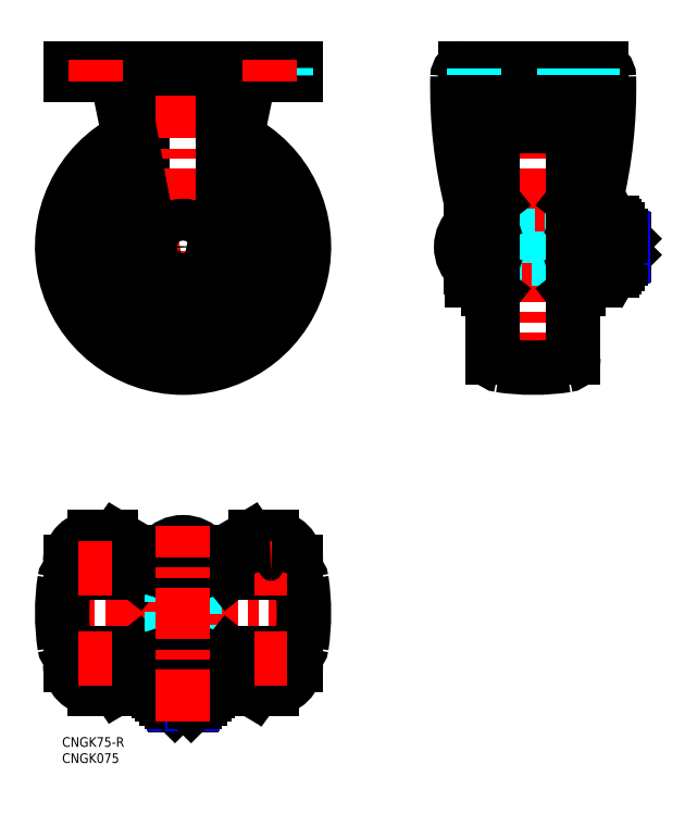
<metadata>
{"format":"dxf","ext":"dxf","renderer":"ezdxf+matplotlib","layout":"modelspace","background":"white","min_lineweight":24,"dpi":150}
</metadata>
<code>
0
SECTION
2
ENTITIES
0
INSERT
8
MSM_CONTINUOUS
2
*U9
10
0
20
0
30
0
0
INSERT
8
MSM_CONTINUOUS
2
*U10
10
0
20
0
30
0
0
LINE
8
MSM_CENTER
10
119.7
20
152.1
30
0
11
179.1
21
152.1
31
0
0
ARC
8
MSM_CONTINUOUS
10
20.31
20
201.5
30
0
40
149.3
50
346.2
51
1.285
0
ARC
8
MSM_CONTINUOUS
10
18.22
20
201.6
30
0
40
149.1
50
346.4
51
0.8503
0
ARC
8
MSM_CONTINUOUS
10
166.8
20
204.9
30
0
40
2.773
50
0.4482
51
84.33
0
LINE
8
MSM_CONTINUOUS
10
162.6
20
141.6
30
0
11
162.6
21
205.3
31
0
0
LINE
8
MSM_CONTINUOUS
10
129.5
20
141.6
30
0
11
129.5
21
205.3
31
0
0
LINE
8
MSM_CENTER
10
146.1
20
109.6
30
0
11
146.1
21
212.6
31
0
0
ARC
8
MSM_CONTINUOUS
10
273.9
20
201.6
30
0
40
149.1
50
179.1
51
193.6
0
ARC
8
MSM_CONTINUOUS
10
271.9
20
201.5
30
0
40
149.3
50
178.7
51
193.8
0
LINE
8
MSM_CONTINUOUS
10
25
20
166
30
0
11
25
21
204.3
31
0
0
LINE
8
MSM_CENTER
10
37.5
20
109.6
30
0
11
37.5
21
211.1
31
0
0
LINE
8
MSM_CONTINUOUS
10
57.7
20
203.3
30
0
11
45.31
21
143.2
31
0
0
LINE
8
MSM_CONTINUOUS
10
57.16
20
205.3
30
0
11
50
21
166
31
0
0
LINE
8
MSM_CONTINUOUS
10
50
20
166
30
0
11
50
21
204.3
31
0
0
LINE
8
MSM_CONTINUOUS
10
17.3
20
203.3
30
0
11
29.69
21
143.2
31
0
0
LINE
8
MSM_CONTINUOUS
10
17.84
20
205.3
30
0
11
25
21
166
31
0
0
LINE
8
MSM_CENTER
10
-5
20
152.1
30
0
11
80
21
152.1
31
0
0
ARC
8
MSM_CONTINUOUS
10
177.6
20
162.8
30
0
40
15
50
164.9
51
180
0
ARC
8
0
10
174.9
20
163.3
30
0
40
10
50
164.7
51
180
0
ARC
8
MSM_CONTINUOUS
10
114.5
20
162.8
30
0
40
15
50
0.0005282
51
15.14
0
ARC
8
MSM_CONTINUOUS
10
117.2
20
163.3
30
0
40
10
50
0.0004171
51
15.35
0
LINE
8
MSM_DASHED
10
161.6
20
148.6
30
0
11
130.6
21
148.6
31
0
0
LINE
8
MSM_DASHED
10
130.6
20
155.6
30
0
11
161.6
21
155.6
31
0
0
LINE
8
MSM_CONTINUOUS
10
127.2
20
163.3
30
0
11
127.2
21
141.6
31
0
0
LINE
8
MSM_CONTINUOUS
10
164.9
20
163.3
30
0
11
164.9
21
141.6
31
0
0
LINE
8
MSM_CONTINUOUS
10
2.5
20
207.6
30
0
11
72.5
21
207.6
31
0
0
ARC
8
MSM_CONTINUOUS
10
15.09
20
204.9
30
0
40
2.785
50
9.138
51
83.92
0
ARC
8
MSM_CONTINUOUS
10
59.91
20
204.9
30
0
40
2.785
50
96.08
51
170.9
0
LINE
8
MSM_CONTINUOUS
10
125.1
20
207.6
30
0
11
167.1
21
207.6
31
0
0
ARC
8
MSM_CONTINUOUS
10
125.4
20
204.9
30
0
40
2.773
50
95.67
51
179.6
0
LINE
8
MSM_CONTINUOUS
10
26.35
20
57
30
0
11
48.78
21
57
31
0
0
LINE
8
MSM_CONTINUOUS
10
48.72
20
20
30
0
11
26.35
21
20
31
0
0
LINE
8
MSM_CONTINUOUS
10
48.36
20
22.3
30
0
11
26.64
21
22.3
31
0
0
LINE
8
MSM_CONTINUOUS
10
26.64
20
54.7
30
0
11
48.36
21
54.7
31
0
0
LINE
8
MSM_CENTER
10
10
20
210.1
30
0
11
10
21
203.4
31
0
0
LINE
8
MSM_DASHED
10
5.6
20
207.6
30
0
11
5.6
21
205.3
31
0
0
LINE
8
MSM_DASHED
10
14.9
20
207.6
30
0
11
14.9
21
205.3
31
0
0
LINE
8
MSM_CENTER
10
65
20
210.1
30
0
11
65
21
203.4
31
0
0
LINE
8
MSM_CONTINUOUS
10
2.5
20
205.3
30
0
11
2.5
21
207.6
31
0
0
LINE
8
MSM_CONTINUOUS
10
72.5
20
205.3
30
0
11
72.5
21
207.6
31
0
0
LINE
8
MSM_DASHED
10
136.5
20
205.4
30
0
11
136.5
21
207.6
31
0
0
LINE
8
MSM_CENTER
10
132.1
20
210.1
30
0
11
132.1
21
203.4
31
0
0
LINE
8
MSM_CENTER
10
160.1
20
210.1
30
0
11
160.1
21
203.4
31
0
0
LINE
8
MSM_CONTINUOUS
10
130.6
20
148.6
30
0
11
129.5
21
148.6
31
0
0
LINE
8
MSM_CONTINUOUS
10
130.6
20
155.6
30
0
11
129.5
21
155.6
31
0
0
LINE
8
MSM_CONTINUOUS
10
161.6
20
155.6
30
0
11
162.6
21
155.6
31
0
0
LINE
8
MSM_CONTINUOUS
10
161.6
20
148.6
30
0
11
162.6
21
148.6
31
0
0
LINE
8
MSM_CONTINUOUS
10
2.5
20
205.3
30
0
11
14.85
21
205.3
31
0
0
LINE
8
MSM_CONTINUOUS
10
60.15
20
205.3
30
0
11
72.5
21
205.3
31
0
0
CIRCLE
8
MSM_CONTINUOUS
10
37.5
20
152.1
30
0
40
6.5
0
ARC
8
MSM_CONTINUOUS
10
37.5
20
152.1
30
0
40
37.5
50
116.2
51
63.76
0
ARC
8
MSM_CONTINUOUS
10
37.5
20
152.1
30
0
40
27.5
50
121.7
51
58.26
0
ARC
8
MSM_CONTINUOUS
10
37.5
20
152.1
30
0
40
27
50
122.1
51
57.87
0
ARC
8
MSM_CONTINUOUS
10
37.5
20
152.1
30
0
40
13
50
148.3
51
31.74
0
ARC
8
MSM_CONTINUOUS
10
37.5
20
152.1
30
0
40
15
50
140.7
51
39.32
0
ARC
8
MSM_CONTINUOUS
10
146.1
20
184.6
30
0
40
70
50
261.5
51
278.5
0
ARC
8
MSM_CONTINUOUS
10
136.1
20
117.9
30
0
40
2.5
50
180
51
261.5
0
ARC
8
MSM_CONTINUOUS
10
156.1
20
117.9
30
0
40
2.5
50
278.5
51
0
0
ARC
8
MSM_CONTINUOUS
10
136.1
20
186.4
30
0
40
2.5
50
98.52
51
180
0
ARC
8
MSM_CONTINUOUS
10
146.1
20
119.6
30
0
40
70
50
81.48
51
98.52
0
ARC
8
MSM_CONTINUOUS
10
156.1
20
186.4
30
0
40
2.5
50
3.257e-12
51
81.48
0
LINE
8
MSM_CONTINUOUS
10
158.6
20
117.9
30
0
11
158.6
21
186.4
31
0
0
LINE
8
MSM_CONTINUOUS
10
133.6
20
186.4
30
0
11
133.6
21
117.9
31
0
0
LINE
8
MSM_CONTINUOUS
10
132.1
20
165.1
30
0
11
132.1
21
139.1
31
0
0
LINE
8
MSM_CONTINUOUS
10
133.6
20
137.9
30
0
11
132.1
21
139.1
31
0
0
LINE
8
MSM_CONTINUOUS
10
132.1
20
165.1
30
0
11
133.6
21
166.3
31
0
0
LINE
8
MSM_CONTINUOUS
10
160.1
20
165.1
30
0
11
160.1
21
139.1
31
0
0
LINE
8
MSM_CONTINUOUS
10
160.1
20
139.1
30
0
11
158.6
21
137.9
31
0
0
LINE
8
MSM_CONTINUOUS
10
158.6
20
166.3
30
0
11
160.1
21
165.1
31
0
0
LINE
8
MSM_CONTINUOUS
10
161.6
20
143.1
30
0
11
161.6
21
161.1
31
0
0
LINE
8
MSM_CONTINUOUS
10
160.1
20
142.6
30
0
11
161.6
21
143.1
31
0
0
LINE
8
MSM_CONTINUOUS
10
161.6
20
161.1
30
0
11
160.1
21
161.6
31
0
0
LINE
8
MSM_CONTINUOUS
10
130.6
20
161.1
30
0
11
130.6
21
143.1
31
0
0
LINE
8
MSM_CONTINUOUS
10
130.6
20
161.1
30
0
11
132.1
21
161.6
31
0
0
LINE
8
MSM_CONTINUOUS
10
130.6
20
143.1
30
0
11
132.1
21
142.6
31
0
0
LINE
8
MSM_CONTINUOUS
10
126.4
20
205.3
30
0
11
165.8
21
205.3
31
0
0
ARC
8
MSM_CONTINUOUS
10
126.4
20
203.8
30
0
40
1.5
50
90
51
179.1
0
LINE
8
MSM_CONTINUOUS
10
31.65
20
141.6
30
0
11
43.35
21
141.6
31
0
0
ARC
8
MSM_CONTINUOUS
10
165.8
20
203.8
30
0
40
1.5
50
0.8503
51
90
0
LINE
8
MSM_CONTINUOUS
10
173.1
20
155.6
30
0
11
173.1
21
148.6
31
0
0
LINE
8
MSM_CONTINUOUS
10
174.1
20
149.6
30
0
11
174.1
21
154.6
31
0
0
ARC
8
MSM_CONTINUOUS
10
158.7
20
152.1
30
0
40
12.42
50
360
51
17.59
0
ARC
8
MSM_CONTINUOUS
10
177.4
20
152.1
30
0
40
12.42
50
162.4
51
180
0
ARC
8
MSM_CONTINUOUS
10
167.8
20
146.5
30
0
40
3.323
50
334.4
51
34.38
0
ARC
8
MSM_CONTINUOUS
10
158.7
20
152.1
30
0
40
12.42
50
342.4
51
0.001396
0
LINE
8
MSM_CONTINUOUS
10
171.1
20
145.6
30
0
11
170.6
21
144.6
31
0
0
ARC
8
MSM_CONTINUOUS
10
168.3
20
146.5
30
0
40
3.323
50
145.6
51
205.6
0
LINE
8
MSM_CONTINUOUS
10
165.5
20
144.6
30
0
11
170.6
21
144.6
31
0
0
ARC
8
MSM_CONTINUOUS
10
160.7
20
154.2
30
0
40
10
50
295.3
51
296.8
0
LINE
8
MSM_CONTINUOUS
10
165.5
20
144.6
30
0
11
164.9
21
145.6
31
0
0
LINE
8
MSM_CONTINUOUS
10
170.6
20
148.4
30
0
11
165.5
21
148.4
31
0
0
ARC
8
MSM_CONTINUOUS
10
177.4
20
152.1
30
0
40
12.42
50
180
51
197.6
0
LINE
8
MSM_CONTINUOUS
10
171.1
20
145.6
30
0
11
171.1
21
158.6
31
0
0
LINE
8
MSM_CONTINUOUS
10
174.1
20
149.6
30
0
11
173.1
21
148.6
31
0
0
LINE
8
MSM_NARROW
10
173.8
20
149.3
30
0
11
172.1
21
149.3
31
0
0
LINE
8
MSM_CONTINUOUS
10
173.1
20
148.6
30
0
11
172.1
21
148.6
31
0
0
LINE
8
MSM_CONTINUOUS
10
171.1
20
158.6
30
0
11
170.6
21
159.6
31
0
0
ARC
8
MSM_CONTINUOUS
10
167.8
20
157.8
30
0
40
3.323
50
325.6
51
25.62
0
LINE
8
MSM_CONTINUOUS
10
165.5
20
159.6
30
0
11
170.6
21
159.6
31
0
0
LINE
8
MSM_CONTINUOUS
10
170.6
20
155.9
30
0
11
165.5
21
155.9
31
0
0
LINE
8
MSM_CONTINUOUS
10
165.5
20
159.6
30
0
11
164.9
21
158.6
31
0
0
ARC
8
MSM_CONTINUOUS
10
168.3
20
157.8
30
0
40
3.323
50
154.4
51
214.4
0
LINE
8
MSM_CONTINUOUS
10
173.1
20
155.6
30
0
11
174.1
21
154.6
31
0
0
LINE
8
MSM_NARROW
10
173.8
20
155
30
0
11
172.1
21
155
31
0
0
LINE
8
MSM_CONTINUOUS
10
173.1
20
155.6
30
0
11
172.1
21
155.6
31
0
0
ARC
8
MSM_CONTINUOUS
10
132.3
20
152.1
30
0
40
8.542
50
130.4
51
229.6
0
LINE
8
MSM_CONTINUOUS
10
126.7
20
158.6
30
0
11
126.7
21
145.6
31
0
0
LINE
8
MSM_CONTINUOUS
10
127.2
20
145.6
30
0
11
126.7
21
145.6
31
0
0
LINE
8
MSM_CONTINUOUS
10
127.2
20
158.6
30
0
11
126.7
21
158.6
31
0
0
LINE
8
MSM_CONTINUOUS
10
162.6
20
141.6
30
0
11
164.9
21
141.6
31
0
0
LINE
8
MSM_CONTINUOUS
10
129.5
20
141.6
30
0
11
127.2
21
141.6
31
0
0
LINE
8
MSM_DASHED
10
60.1
20
207.6
30
0
11
60.1
21
205.3
31
0
0
LINE
8
MSM_DASHED
10
69.4
20
207.6
30
0
11
69.4
21
205.3
31
0
0
LINE
8
MSM_CONTINUOUS
10
2.5
20
22.5
30
0
11
2.5
21
26.11
31
0
0
LINE
8
MSM_CONTINUOUS
10
72.5
20
22.5
30
0
11
72.5
21
26.11
31
0
0
LINE
8
MSM_CENTER
10
80
20
38.5
30
0
11
-5
21
38.5
31
0
0
LINE
8
MSM_CONTINUOUS
10
41.25
20
14.38
30
0
11
41.25
21
19.42
31
0
0
LINE
8
MSM_CONTINUOUS
10
45.01
20
19.42
30
0
11
45.01
21
14.38
31
0
0
LINE
8
MSM_CONTINUOUS
10
33.75
20
14.38
30
0
11
33.75
21
19.42
31
0
0
LINE
8
MSM_CONTINUOUS
10
29.99
20
19.42
30
0
11
29.99
21
14.38
31
0
0
LINE
8
MSM_CONTINUOUS
10
50.5
20
24.5
30
0
11
24.5
21
24.5
31
0
0
LINE
8
MSM_CONTINUOUS
10
50.5
20
52.5
30
0
11
24.5
21
52.5
31
0
0
LINE
8
0
10
71.75
20
51
30
0
11
3.245
21
51
31
0
0
LINE
8
MSM_CONTINUOUS
10
3.245
20
26
30
0
11
71.75
21
26
31
0
0
ARC
8
MSM_CONTINUOUS
10
70
20
38.5
30
0
40
70
50
171.5
51
188.5
0
ARC
8
MSM_CONTINUOUS
10
3.245
20
48.5
30
0
40
2.5
50
90
51
171.5
0
LINE
8
MSM_CONTINUOUS
10
23.3
20
51
30
0
11
24.5
21
52.5
31
0
0
ARC
8
MSM_CONTINUOUS
10
3.245
20
28.5
30
0
40
2.5
50
188.5
51
270
0
LINE
8
MSM_CONTINUOUS
10
24.5
20
24.5
30
0
11
23.3
21
26
31
0
0
LINE
8
MSM_DASHED
10
34
20
23
30
0
11
34
21
54
31
0
0
LINE
8
MSM_DASHED
10
41
20
54
30
0
11
41
21
23
31
0
0
ARC
8
MSM_CONTINUOUS
10
5
20
38.5
30
0
40
70
50
351.5
51
8.52
0
ARC
8
MSM_CONTINUOUS
10
37.5
20
51.96
30
0
40
8.542
50
40.45
51
139.6
0
LINE
8
MSM_CONTINUOUS
10
44
20
57.5
30
0
11
31
21
57.5
31
0
0
LINE
8
MSM_CONTINUOUS
10
46.5
20
54
30
0
11
28.5
21
54
31
0
0
LINE
8
MSM_CONTINUOUS
10
31
20
57
30
0
11
31
21
57.5
31
0
0
LINE
8
MSM_CONTINUOUS
10
28.5
20
54
30
0
11
28
21
52.5
31
0
0
LINE
8
MSM_CONTINUOUS
10
34
20
54
30
0
11
34
21
54.7
31
0
0
LINE
8
MSM_CONTINUOUS
10
50.5
20
52.5
30
0
11
51.7
21
51
31
0
0
LINE
8
MSM_CONTINUOUS
10
46.5
20
54
30
0
11
47
21
52.5
31
0
0
LINE
8
MSM_CONTINUOUS
10
44
20
57
30
0
11
44
21
57.5
31
0
0
LINE
8
MSM_CONTINUOUS
10
41
20
54
30
0
11
41
21
54.7
31
0
0
ARC
8
MSM_CONTINUOUS
10
71.75
20
48.5
30
0
40
2.5
50
8.52
51
90
0
ARC
8
MSM_CONTINUOUS
10
37.5
20
7.58
30
0
40
12.42
50
72.41
51
90
0
LINE
8
MSM_CONTINUOUS
10
28.5
20
23
30
0
11
46.5
21
23
31
0
0
LINE
8
MSM_CONTINUOUS
10
28
20
24.5
30
0
11
28.5
21
23
31
0
0
ARC
8
MSM_CONTINUOUS
10
31.87
20
16.68
30
0
40
3.323
50
55.62
51
115.6
0
LINE
8
MSM_CONTINUOUS
10
29.99
20
19.42
30
0
11
31
21
20
31
0
0
ARC
8
MSM_CONTINUOUS
10
39.58
20
24.28
30
0
40
10
50
205.3
51
206.8
0
ARC
8
MSM_CONTINUOUS
10
37.5
20
7.58
30
0
40
12.42
50
90
51
107.6
0
LINE
8
MSM_CONTINUOUS
10
46.5
20
23
30
0
11
47
21
24.5
31
0
0
LINE
8
MSM_CONTINUOUS
10
51.7
20
26
30
0
11
50.5
21
24.5
31
0
0
ARC
8
MSM_CONTINUOUS
10
43.13
20
16.68
30
0
40
3.323
50
64.38
51
124.4
0
LINE
8
MSM_CONTINUOUS
10
45.01
20
19.42
30
0
11
44
21
20
31
0
0
ARC
8
MSM_CONTINUOUS
10
71.75
20
28.5
30
0
40
2.5
50
270
51
351.5
0
LINE
8
MSM_CONTINUOUS
10
35
20
10
30
0
11
40
21
10
31
0
0
LINE
8
MSM_CONTINUOUS
10
41
20
11
30
0
11
34
21
11
31
0
0
ARC
8
MSM_CONTINUOUS
10
37.5
20
26.22
30
0
40
12.42
50
270
51
287.6
0
LINE
8
MSM_NARROW
10
34.68
20
10.32
30
0
11
34.68
21
12
31
0
0
LINE
8
MSM_CONTINUOUS
10
34
20
11
30
0
11
34
21
12
31
0
0
LINE
8
MSM_CONTINUOUS
10
32.25
20
12
30
0
11
42.75
21
12
31
0
0
LINE
8
MSM_CONTINUOUS
10
31
20
13.8
30
0
11
44
21
13.8
31
0
0
ARC
8
MSM_CONTINUOUS
10
31.87
20
17.12
30
0
40
3.323
50
244.4
51
304.4
0
LINE
8
MSM_CONTINUOUS
10
31
20
13.25
30
0
11
31
21
13.8
31
0
0
ARC
8
MSM_CONTINUOUS
10
32.25
20
13.25
30
0
40
1.25
50
180
51
270
0
LINE
8
MSM_CONTINUOUS
10
31
20
13.8
30
0
11
29.99
21
14.38
31
0
0
ARC
8
MSM_CONTINUOUS
10
37.5
20
26.22
30
0
40
12.42
50
252.4
51
270
0
LINE
8
MSM_CONTINUOUS
10
35
20
10
30
0
11
34
21
11
31
0
0
LINE
8
MSM_NARROW
10
40.32
20
10.32
30
0
11
40.32
21
12
31
0
0
LINE
8
MSM_CONTINUOUS
10
41
20
11
30
0
11
41
21
12
31
0
0
ARC
8
MSM_CONTINUOUS
10
42.75
20
13.25
30
0
40
1.25
50
270
51
0
0
LINE
8
MSM_CONTINUOUS
10
44
20
13.25
30
0
11
44
21
13.8
31
0
0
ARC
8
MSM_CONTINUOUS
10
43.13
20
17.12
30
0
40
3.323
50
235.6
51
295.6
0
LINE
8
MSM_CONTINUOUS
10
44
20
13.8
30
0
11
45.01
21
14.38
31
0
0
LINE
8
MSM_CONTINUOUS
10
41
20
11
30
0
11
40
21
10
31
0
0
LINE
8
MSM_CONTINUOUS
10
72.5
20
50.89
30
0
11
72.5
21
54.5
31
0
0
LINE
8
MSM_CONTINUOUS
10
2.5
20
50.89
30
0
11
2.5
21
54.5
31
0
0
LINE
8
MSM_CONTINUOUS
10
34
20
23
30
0
11
34
21
22.3
31
0
0
LINE
8
MSM_CONTINUOUS
10
41
20
23
30
0
11
41
21
22.3
31
0
0
LINE
8
MSM_CONTINUOUS
10
30.14
20
57
30
0
11
30.14
21
54.7
31
0
0
LINE
8
MSM_CONTINUOUS
10
44.86
20
57
30
0
11
44.86
21
54.7
31
0
0
LINE
8
MSM_CONTINUOUS
10
23.84
20
57.67
30
0
11
17.54
21
61.32
31
0
0
LINE
8
MSM_CONTINUOUS
10
16.35
20
61.03
30
0
11
23.68
21
55.67
31
0
0
ARC
8
MSM_CONTINUOUS
10
26.35
20
62
30
0
40
5
50
239.9
51
270
0
ARC
8
MSM_CONTINUOUS
10
26.64
20
59.7
30
0
40
5
50
233.8
51
270
0
LINE
8
MSM_CONTINUOUS
10
16.35
20
61.03
30
0
11
23.68
21
55.67
31
0
0
LINE
8
MSM_CONTINUOUS
10
58.65
20
61.03
30
0
11
51.32
21
55.67
31
0
0
LINE
8
MSM_CONTINUOUS
10
58.65
20
61.03
30
0
11
51.32
21
55.67
31
0
0
ARC
8
MSM_CONTINUOUS
10
48.36
20
59.7
30
0
40
5
50
270
51
306.2
0
LINE
8
MSM_CONTINUOUS
10
51.16
20
57.67
30
0
11
57.46
21
61.32
31
0
0
ARC
8
MSM_CONTINUOUS
10
48.65
20
62
30
0
40
5
50
270
51
300.1
0
LINE
8
MSM_CONTINUOUS
10
16.35
20
15.97
30
0
11
23.68
21
21.33
31
0
0
LINE
8
MSM_CONTINUOUS
10
23.84
20
19.32
30
0
11
17.54
21
15.67
31
0
0
LINE
8
MSM_CONTINUOUS
10
59.96
20
15
30
0
11
51.32
21
21.33
31
0
0
LINE
8
MSM_CONTINUOUS
10
58.65
20
15.97
30
0
11
51.32
21
21.33
31
0
0
LINE
8
MSM_CONTINUOUS
10
51.16
20
19.32
30
0
11
57.46
21
15.67
31
0
0
ARC
8
MSM_CONTINUOUS
10
48.65
20
15
30
0
40
5
50
59.88
51
90
0
LINE
8
MSM_CONTINUOUS
10
44.85
20
20
30
0
11
44.85
21
22.3
31
0
0
LINE
8
MSM_CONTINUOUS
10
30.14
20
20
30
0
11
30.14
21
22.3
31
0
0
ARC
8
MSM_CONTINUOUS
10
48.36
20
17.3
30
0
40
5
50
53.77
51
90
0
ARC
8
MSM_CONTINUOUS
10
26.64
20
17.3
30
0
40
5
50
90
51
126.2
0
ARC
8
MSM_CONTINUOUS
10
26.35
20
15
30
0
40
5
50
90
51
120.1
0
LINE
8
MSM_CONTINUOUS
10
172.1
20
146.6
30
0
11
172.1
21
157.6
31
0
0
ARC
8
MSM_CONTINUOUS
10
171.1
20
157.6
30
0
40
1
50
0
51
90
0
ARC
8
MSM_CONTINUOUS
10
171.1
20
146.6
30
0
40
1
50
270
51
0
0
LINE
8
MSM_DASHED
10
127.7
20
205.4
30
0
11
127.7
21
207.6
31
0
0
LINE
8
MSM_DASHED
10
164.5
20
205.4
30
0
11
164.5
21
207.6
31
0
0
LINE
8
MSM_DASHED
10
155.7
20
205.4
30
0
11
155.7
21
207.6
31
0
0
ARC
8
MSM_CONTINUOUS
10
43.35
20
143.6
30
0
40
2
50
270
51
348.4
0
ARC
8
MSM_CONTINUOUS
10
31.65
20
143.6
30
0
40
2
50
191.6
51
270
0
ARC
8
MSM_CONTINUOUS
10
60.15
20
202.8
30
0
40
2.5
50
90
51
168.4
0
ARC
8
MSM_CONTINUOUS
10
14.85
20
202.8
30
0
40
2.5
50
11.65
51
90
0
LINE
8
MSM_CONTINUOUS
10
65
20
62
30
0
11
59.97
21
62
31
0
0
LINE
8
MSM_CONTINUOUS
10
65
20
15
30
0
11
59.97
21
15
31
0
0
ARC
8
MSM_CONTINUOUS
10
65
20
54.5
30
0
40
7.5
50
0
51
90
0
ARC
8
MSM_CONTINUOUS
10
10
20
54.5
30
0
40
7.5
50
90
51
180
0
ARC
8
MSM_CONTINUOUS
10
10
20
22.5
30
0
40
7.5
50
180
51
270
0
ARC
8
MSM_CONTINUOUS
10
65
20
22.5
30
0
40
7.5
50
270
51
0
0
ARC
8
MSM_CONTINUOUS
10
61.6
20
20
30
0
40
5
50
233.8
51
270
0
ARC
8
MSM_CONTINUOUS
10
59.97
20
20
30
0
40
5
50
239.9
51
270
0
LINE
8
MSM_CONTINUOUS
10
15.03
20
15
30
0
11
10
21
15
31
0
0
ARC
8
MSM_CONTINUOUS
10
13.4
20
20
30
0
40
5
50
270
51
306.2
0
ARC
8
MSM_CONTINUOUS
10
15.03
20
20
30
0
40
5
50
270
51
300.1
0
ARC
8
MSM_CONTINUOUS
10
61.6
20
57
30
0
40
5
50
90
51
126.2
0
ARC
8
MSM_CONTINUOUS
10
59.97
20
57
30
0
40
5
50
90
51
120.1
0
LINE
8
MSM_CONTINUOUS
10
15.03
20
62
30
0
11
10
21
62
31
0
0
ARC
8
MSM_CONTINUOUS
10
13.4
20
57
30
0
40
5
50
53.77
51
90
0
ARC
8
MSM_CONTINUOUS
10
15.03
20
57
30
0
40
5
50
59.88
51
90
0
LINE
8
MSM_CENTER
10
37.5
20
5
30
0
11
37.5
21
65.5
31
0
0
LINE
8
MSM_CENTER
10
65
20
57.4
30
0
11
65
21
51
31
0
0
LINE
8
MSM_CENTER
10
64.5
20
57.4
30
0
11
64.5
21
51
31
0
0
LINE
8
MSM_CONTINUOUS
10
64.5
20
56.9
30
0
11
65
21
56.9
31
0
0
LINE
8
MSM_CENTER
10
69.9
20
52.5
30
0
11
59.6
21
52.5
31
0
0
LINE
8
MSM_CENTER
10
10
20
57.4
30
0
11
10
21
51
31
0
0
LINE
8
MSM_CENTER
10
10.5
20
57.4
30
0
11
10.5
21
51
31
0
0
ARC
8
MSM_CONTINUOUS
10
10
20
52.5
30
0
40
4.4
50
90
51
199.9
0
ARC
8
MSM_CONTINUOUS
10
10.5
20
52.5
30
0
40
4.4
50
340.1
51
90
0
LINE
8
MSM_CONTINUOUS
10
10.5
20
56.9
30
0
11
10
21
56.9
31
0
0
LINE
8
MSM_CENTER
10
5.1
20
52.5
30
0
11
15.4
21
52.5
31
0
0
LINE
8
MSM_CENTER
10
65
20
19.6
30
0
11
65
21
26
31
0
0
LINE
8
MSM_CENTER
10
64.5
20
19.6
30
0
11
64.5
21
26
31
0
0
ARC
8
MSM_CONTINUOUS
10
65
20
24.5
30
0
40
4.4
50
270
51
19.93
0
ARC
8
MSM_CONTINUOUS
10
64.5
20
24.5
30
0
40
4.4
50
160.1
51
270
0
LINE
8
MSM_CONTINUOUS
10
64.5
20
20.1
30
0
11
65
21
20.1
31
0
0
LINE
8
MSM_CENTER
10
69.9
20
24.5
30
0
11
59.6
21
24.5
31
0
0
LINE
8
MSM_CENTER
10
10
20
19.6
30
0
11
10
21
26
31
0
0
LINE
8
MSM_CENTER
10
10.5
20
19.6
30
0
11
10.5
21
26
31
0
0
ARC
8
MSM_CONTINUOUS
10
10
20
24.5
30
0
40
4.4
50
160.1
51
270
0
ARC
8
MSM_CONTINUOUS
10
10.5
20
24.5
30
0
40
4.4
50
270
51
19.93
0
LINE
8
MSM_CONTINUOUS
10
10.5
20
20.1
30
0
11
10
21
20.1
31
0
0
LINE
8
MSM_CENTER
10
5.1
20
24.5
30
0
11
15.4
21
24.5
31
0
0
LINE
8
MSM_CENTER
10
64.5
20
210.1
30
0
11
64.5
21
203.4
31
0
0
LINE
8
MSM_CENTER
10
10.5
20
210.1
30
0
11
10.5
21
203.4
31
0
0
ARC
8
MSM_CONTINUOUS
10
64.5
20
52.5
30
0
40
4.4
50
89.39
51
199.9
0
ARC
8
MSM_CONTINUOUS
10
65
20
52.5
30
0
40
4.4
50
340.1
51
90.61
0
ENDSEC
0
EOF

</code>
